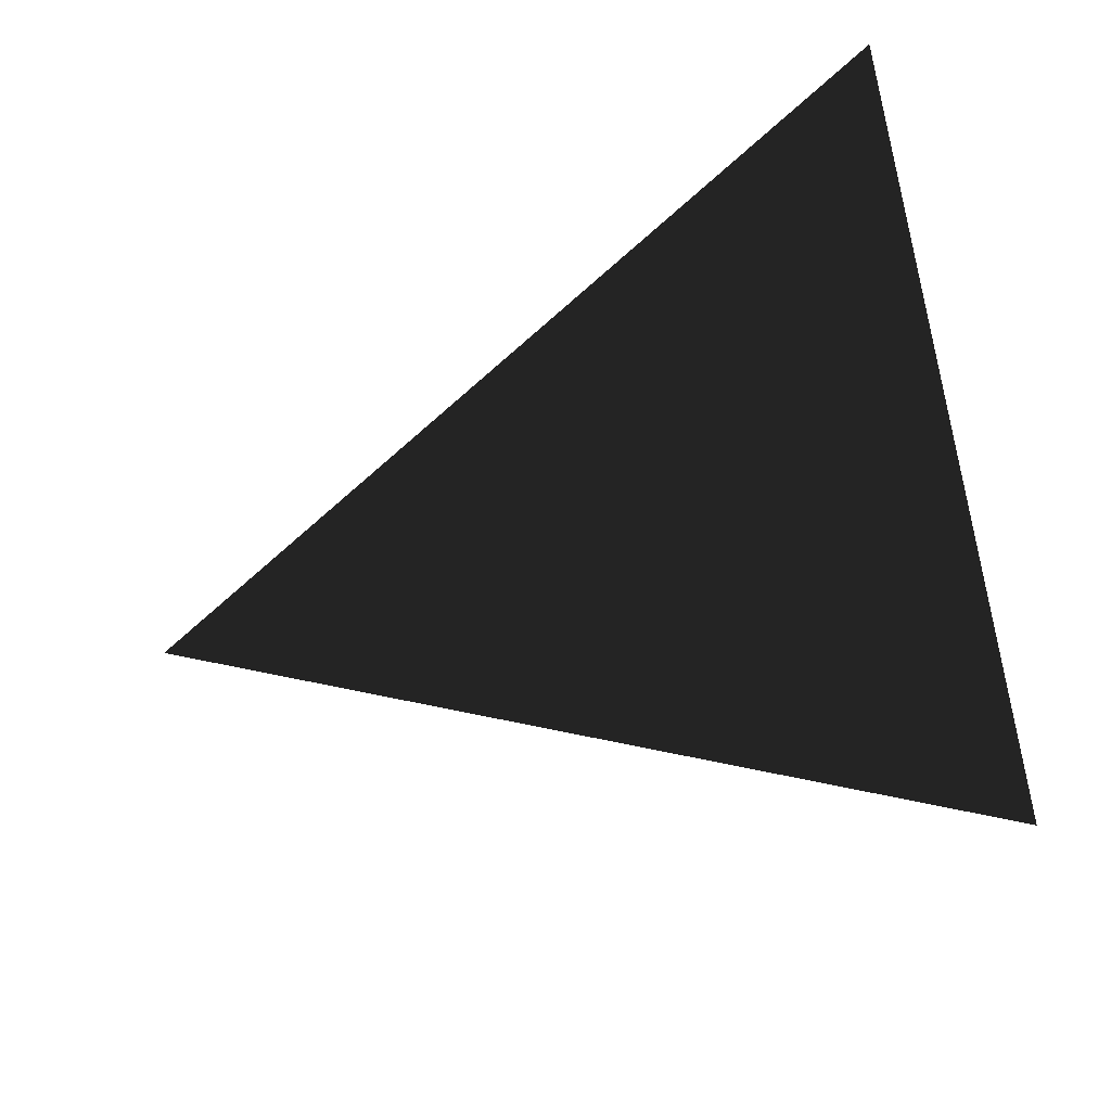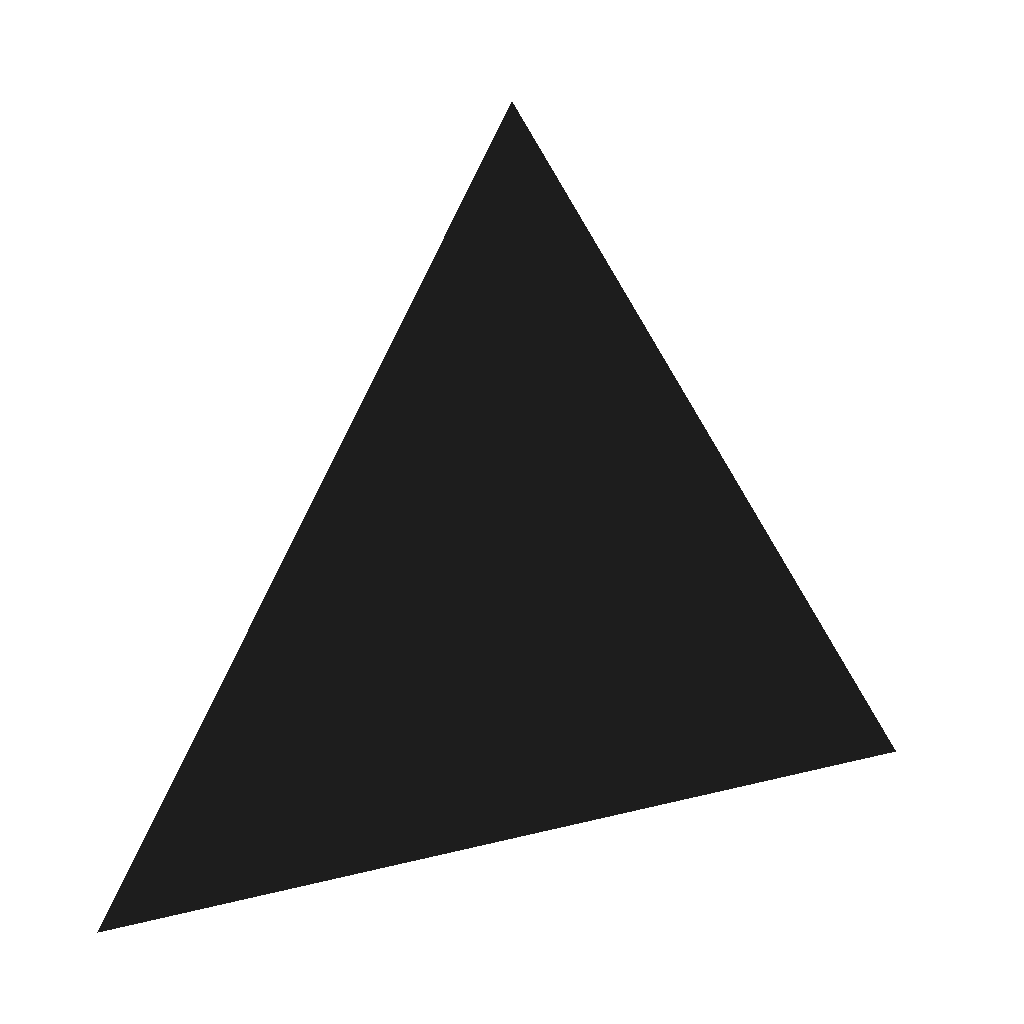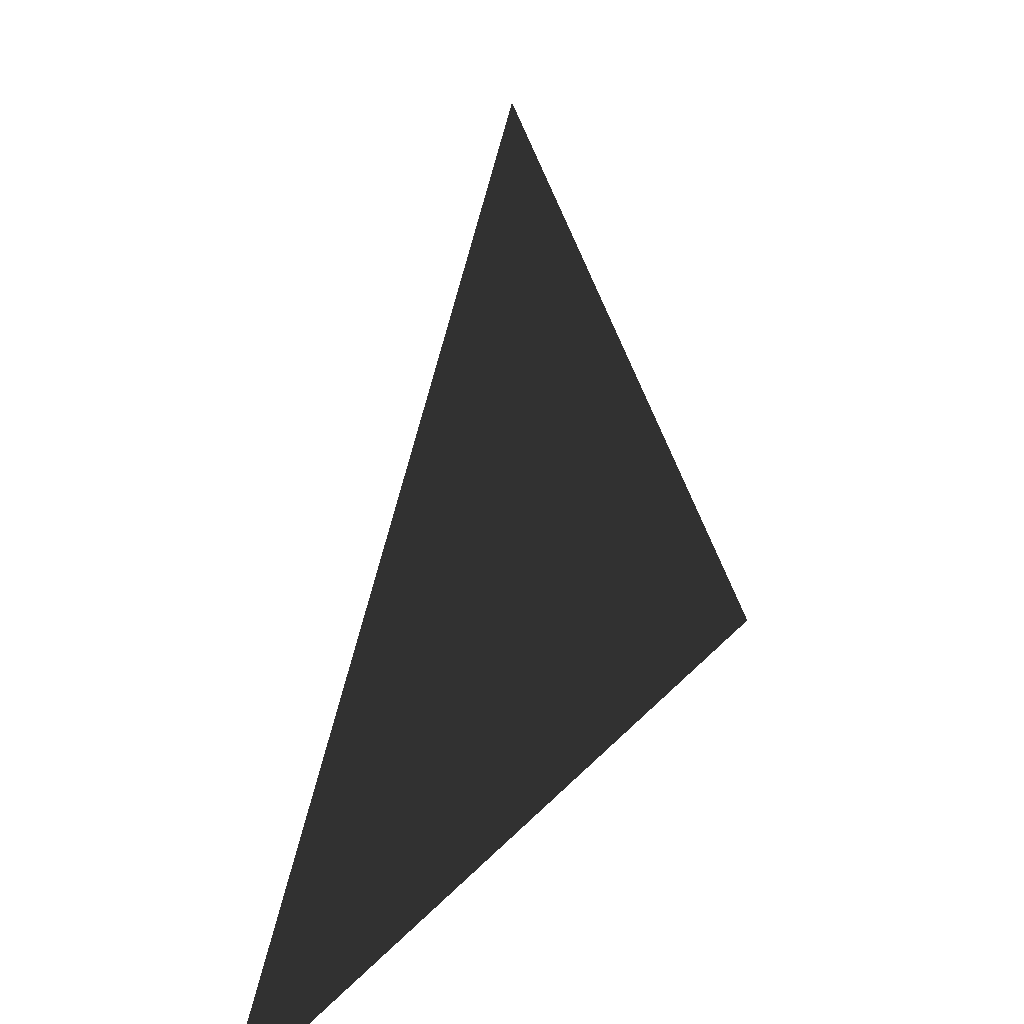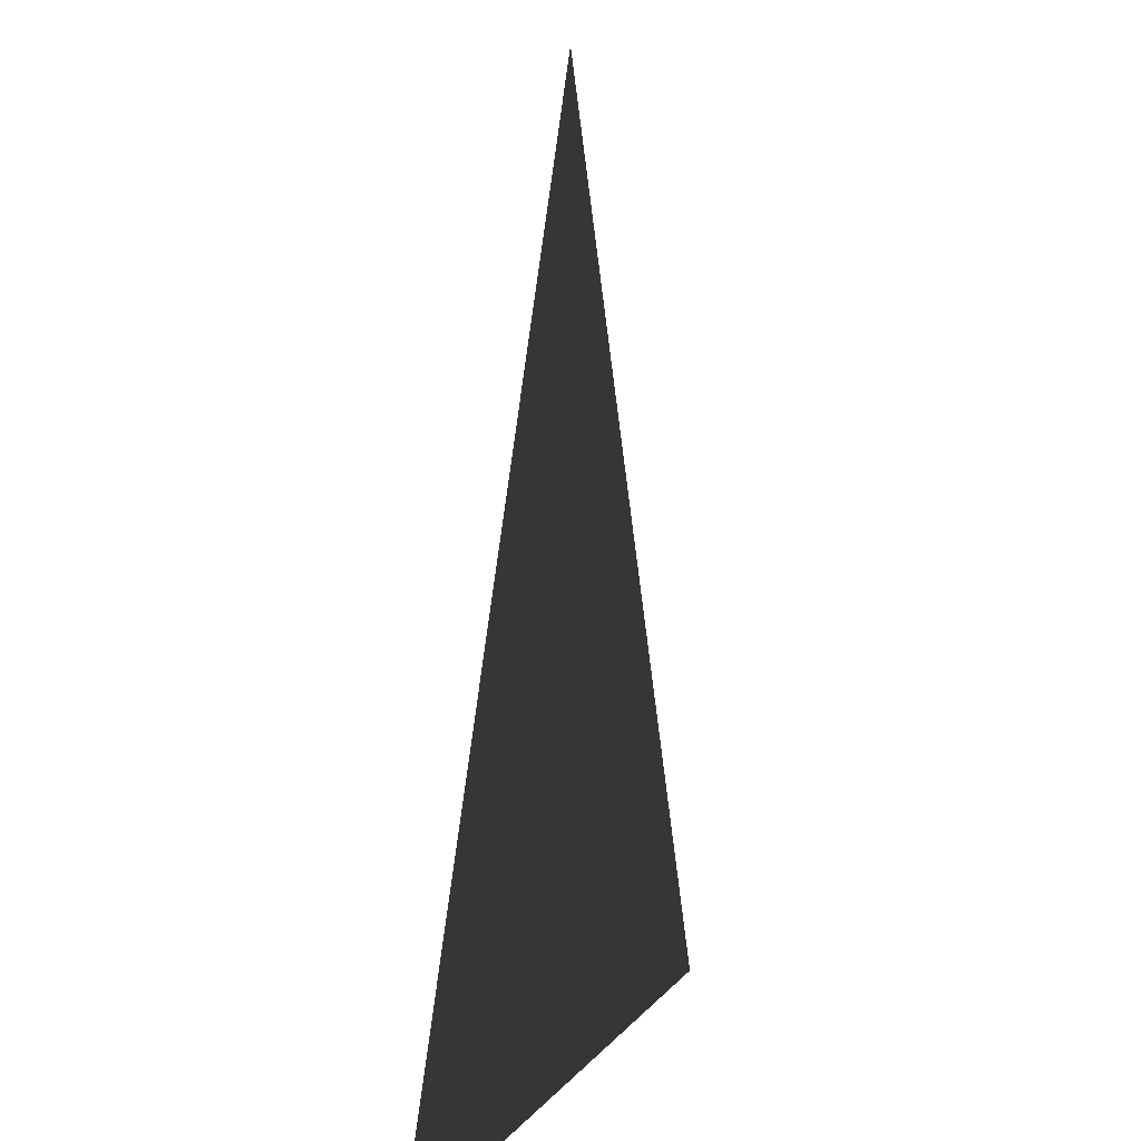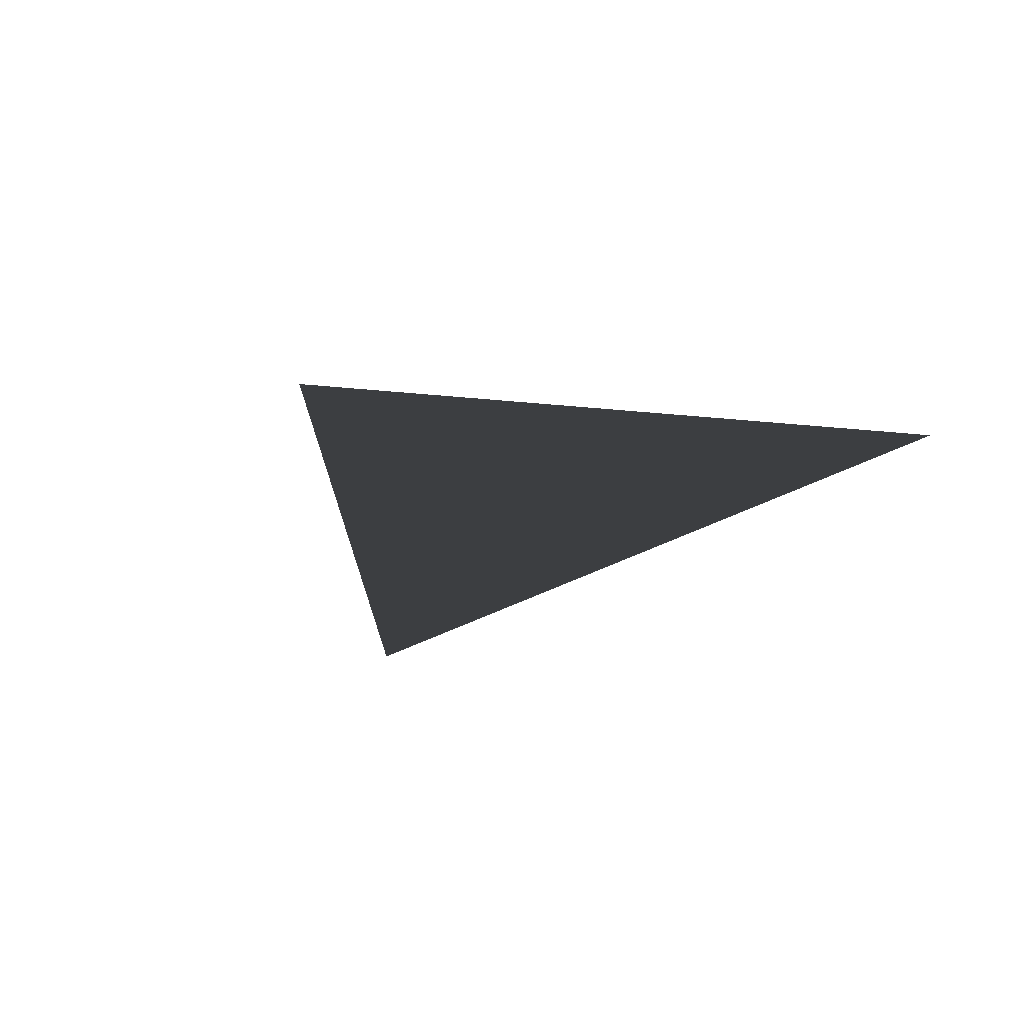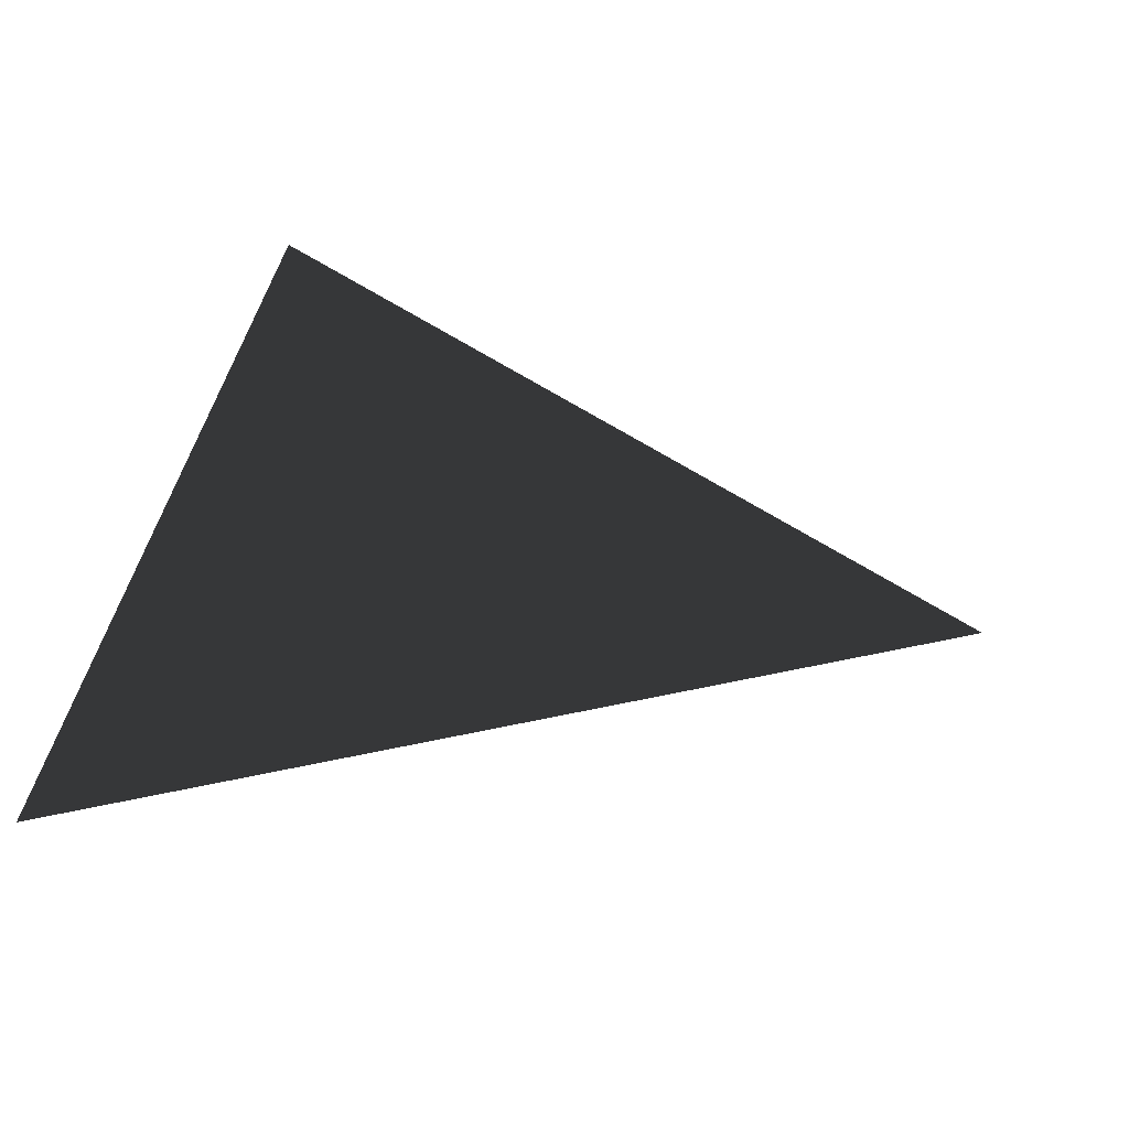
<metadata>
{"format":"obj","ext":"obj","renderer":"f3d","projection":"perspective","resolution":1024,"background":"white","views":[{"elev":-72.9,"azim":-75.4,"up":"+Z"},{"elev":38.6,"azim":-17.4,"up":"+Y"},{"elev":38.9,"azim":-51.7,"up":"+Y"},{"elev":4.7,"azim":105.9,"up":"+Y"},{"elev":19.4,"azim":-163.9,"up":"+Z"},{"elev":47.6,"azim":102.5,"up":"+Z"}]}
</metadata>
<code>
v -1 -1 0
v 1 -1 0
v 0 1 0
f 1 2 3

</code>
